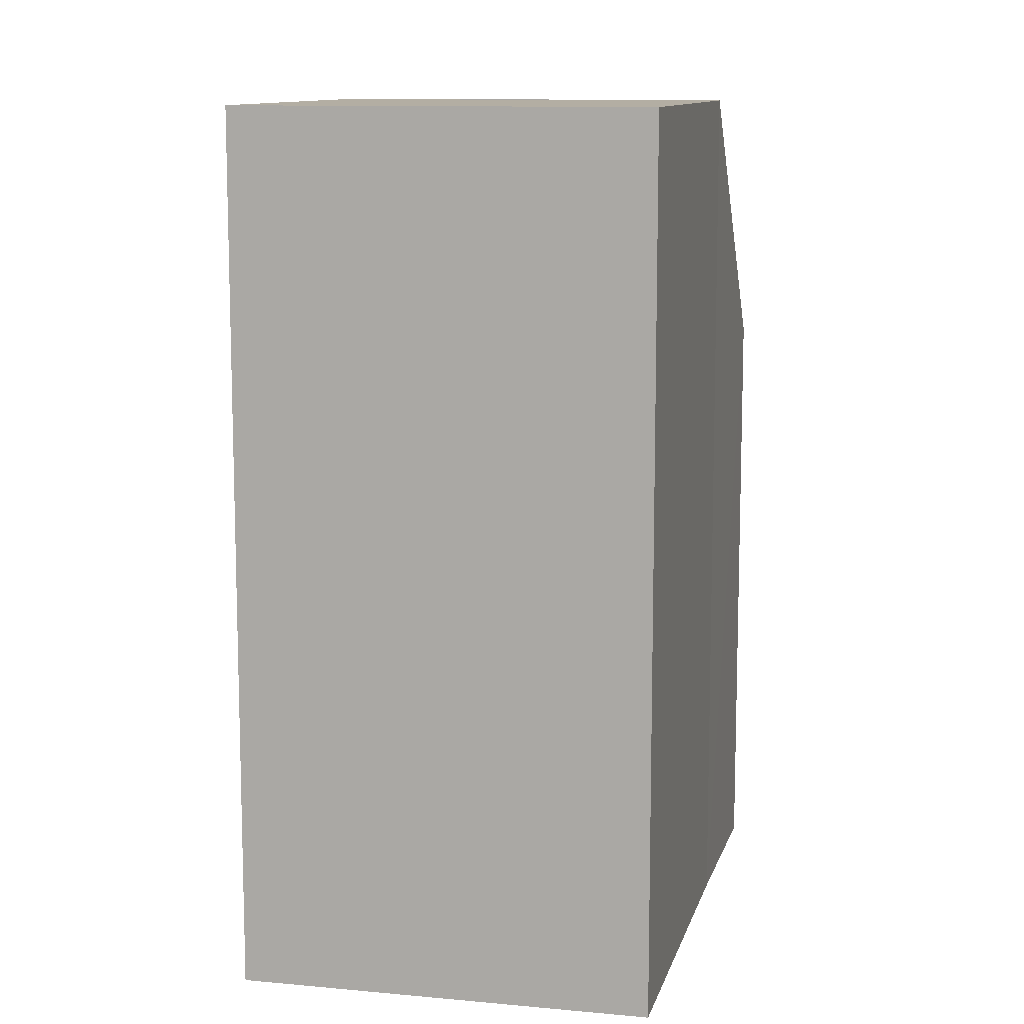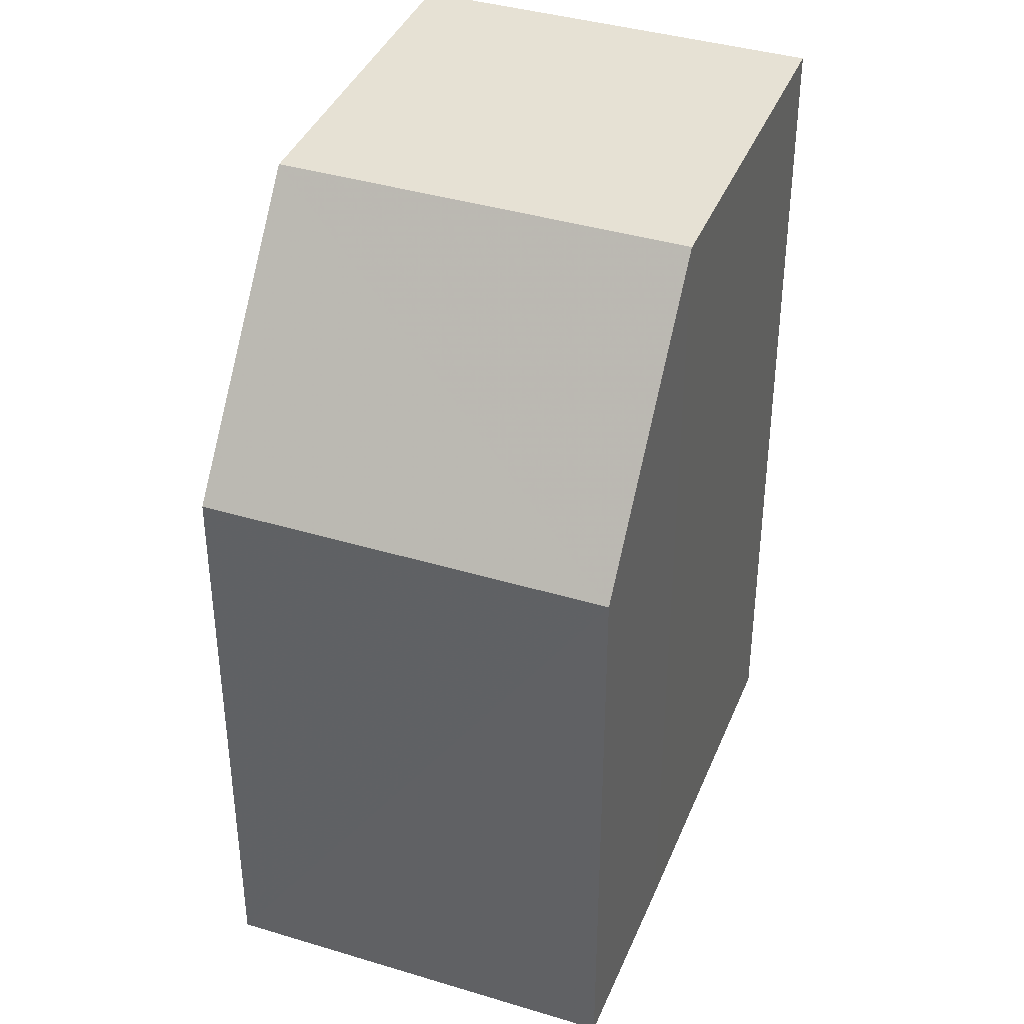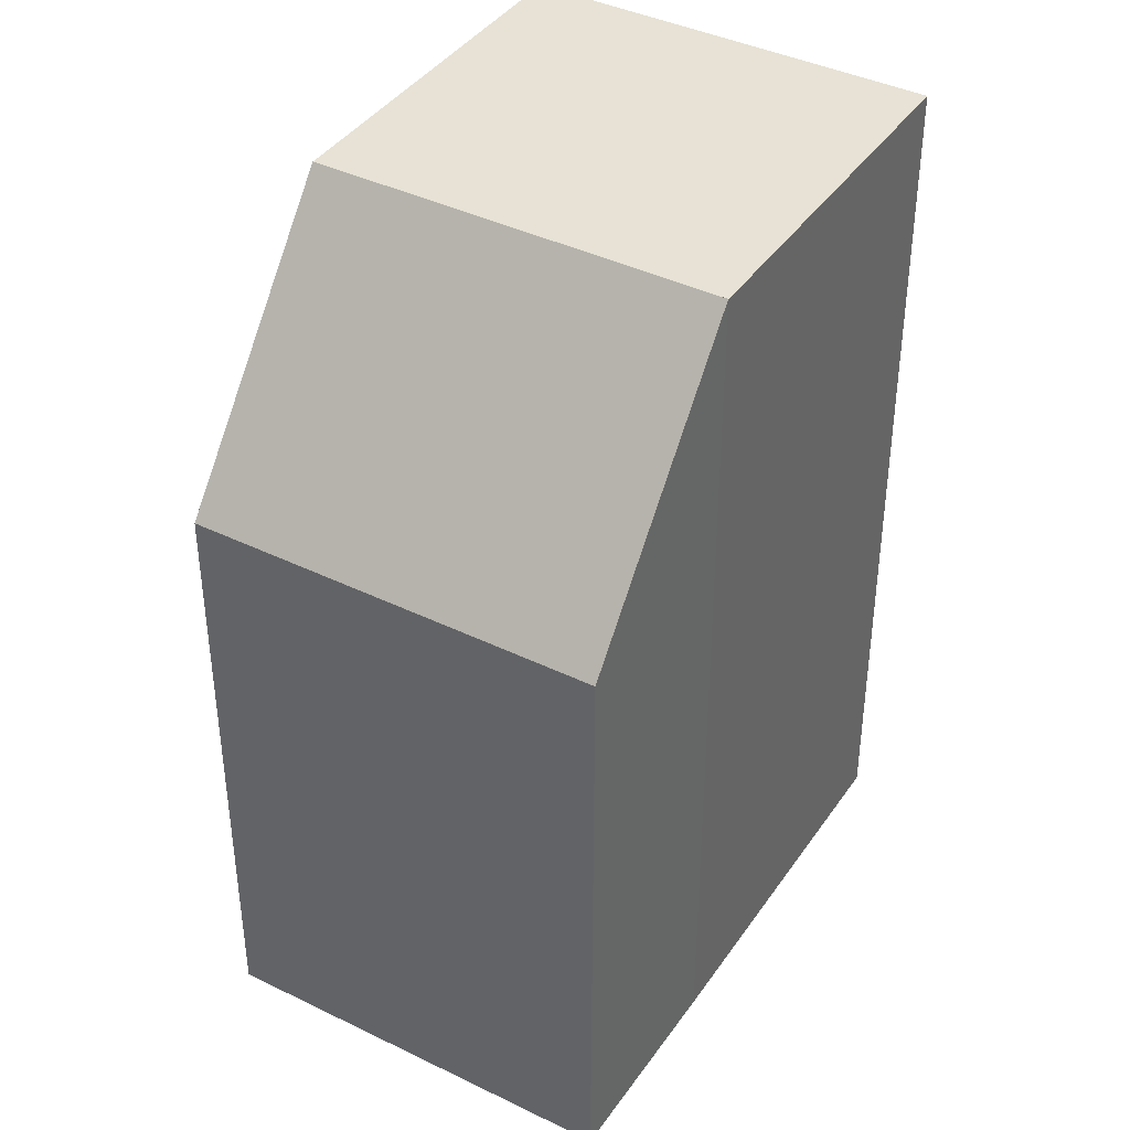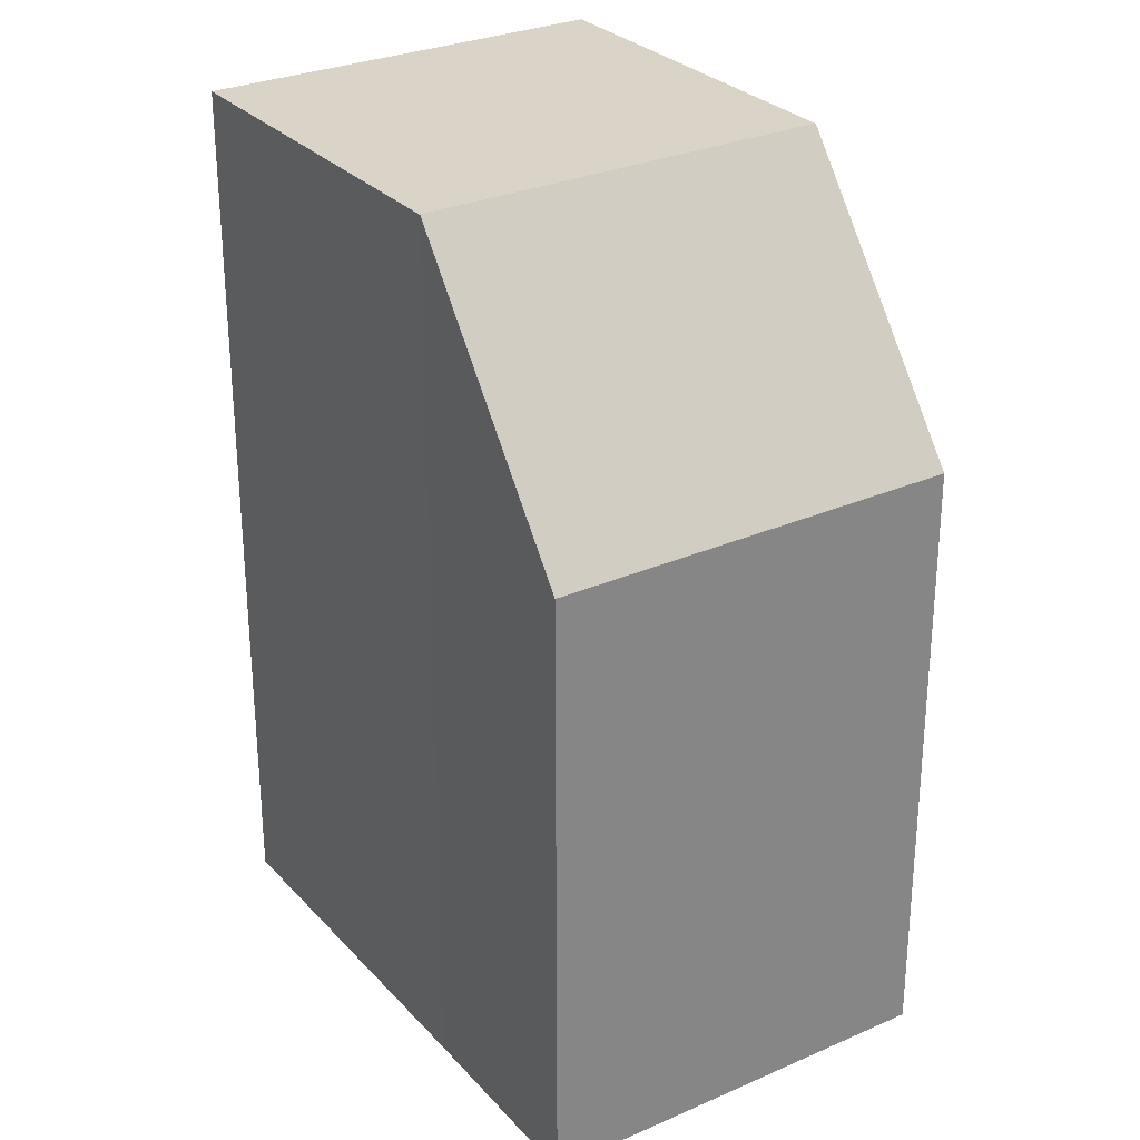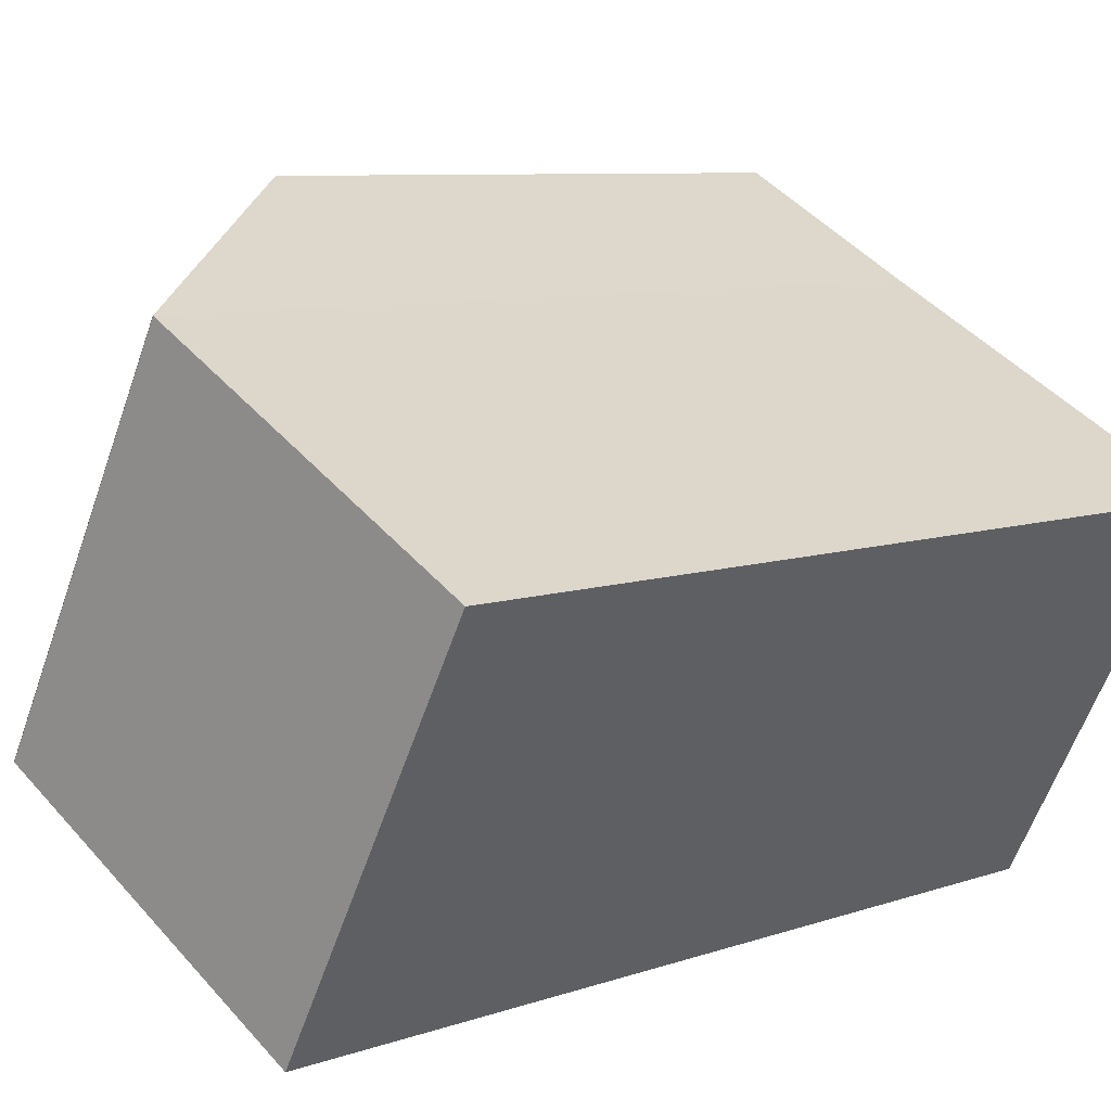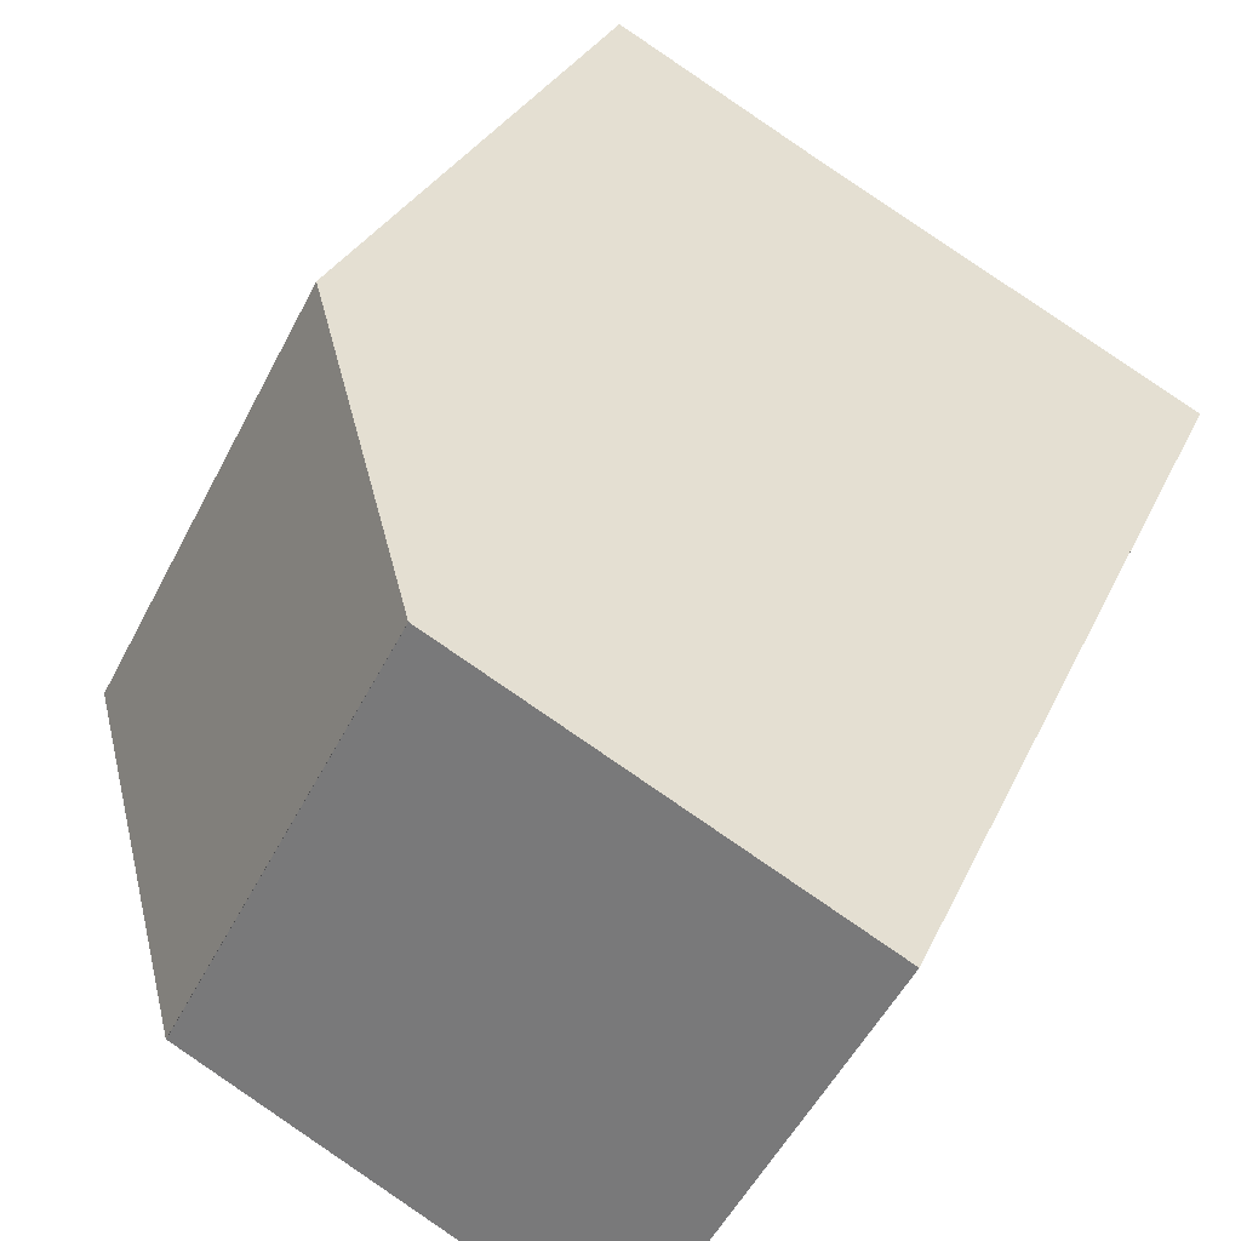
<metadata>
{"format":"obj","ext":"obj","renderer":"f3d","projection":"perspective","resolution":1024,"background":"white","views":[{"elev":10.9,"azim":75.1,"up":"+Z"},{"elev":39.2,"azim":-97.4,"up":"+Z"},{"elev":40.2,"azim":-87.1,"up":"+Z"},{"elev":28.8,"azim":-151.5,"up":"+Z"},{"elev":7.8,"azim":45.4,"up":"+Y"},{"elev":28.2,"azim":20.2,"up":"+Y"}]}
</metadata>
<code>
v -8919 -3.714e+04 16.24
v -8916 -3.714e+04 16.24
v -8921 -3.714e+04 16.24
v -8912 -3.714e+04 16.24
v -8915 -3.715e+04 16.24
v -8919 -3.714e+04 16.24
v -8921 -3.714e+04 23.98
v -8916 -3.714e+04 27.37
v -8919 -3.714e+04 23.98
v -8919 -3.714e+04 27.37
v -8916 -3.714e+04 27.37
v -8915 -3.715e+04 27.36
v -8912 -3.714e+04 27.36
v -8919 -3.714e+04 27.37
f 1 2 3
f 4 5 2
f 3 2 6
f 2 5 6
f 7 8 9
f 7 10 8
f 11 12 13
f 11 14 12
f 7 1 3
f 7 9 1
f 1 9 2
f 2 9 11
f 9 8 11
f 6 7 3
f 14 10 7
f 6 14 7
f 14 8 10
f 14 11 8
f 13 5 4
f 13 12 5
f 12 6 5
f 12 14 6
f 13 4 2
f 11 13 2

</code>
